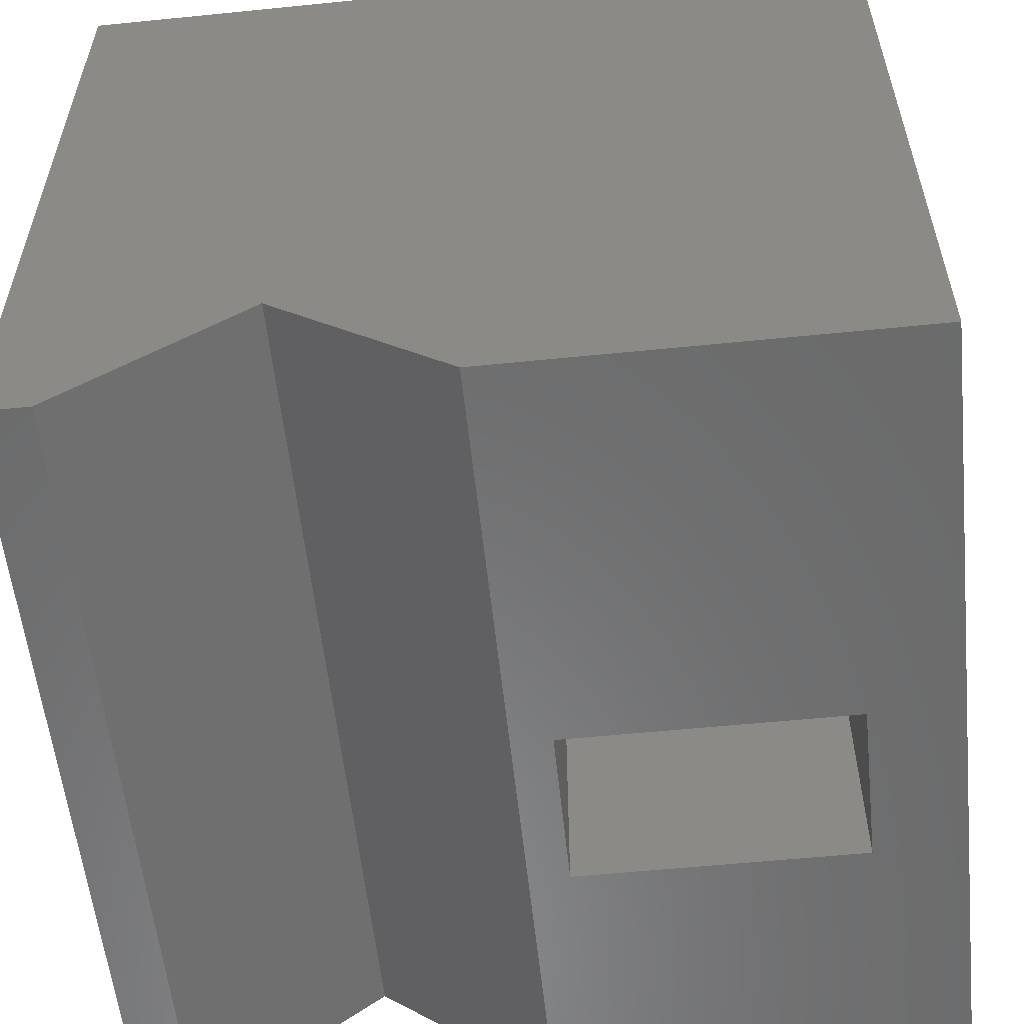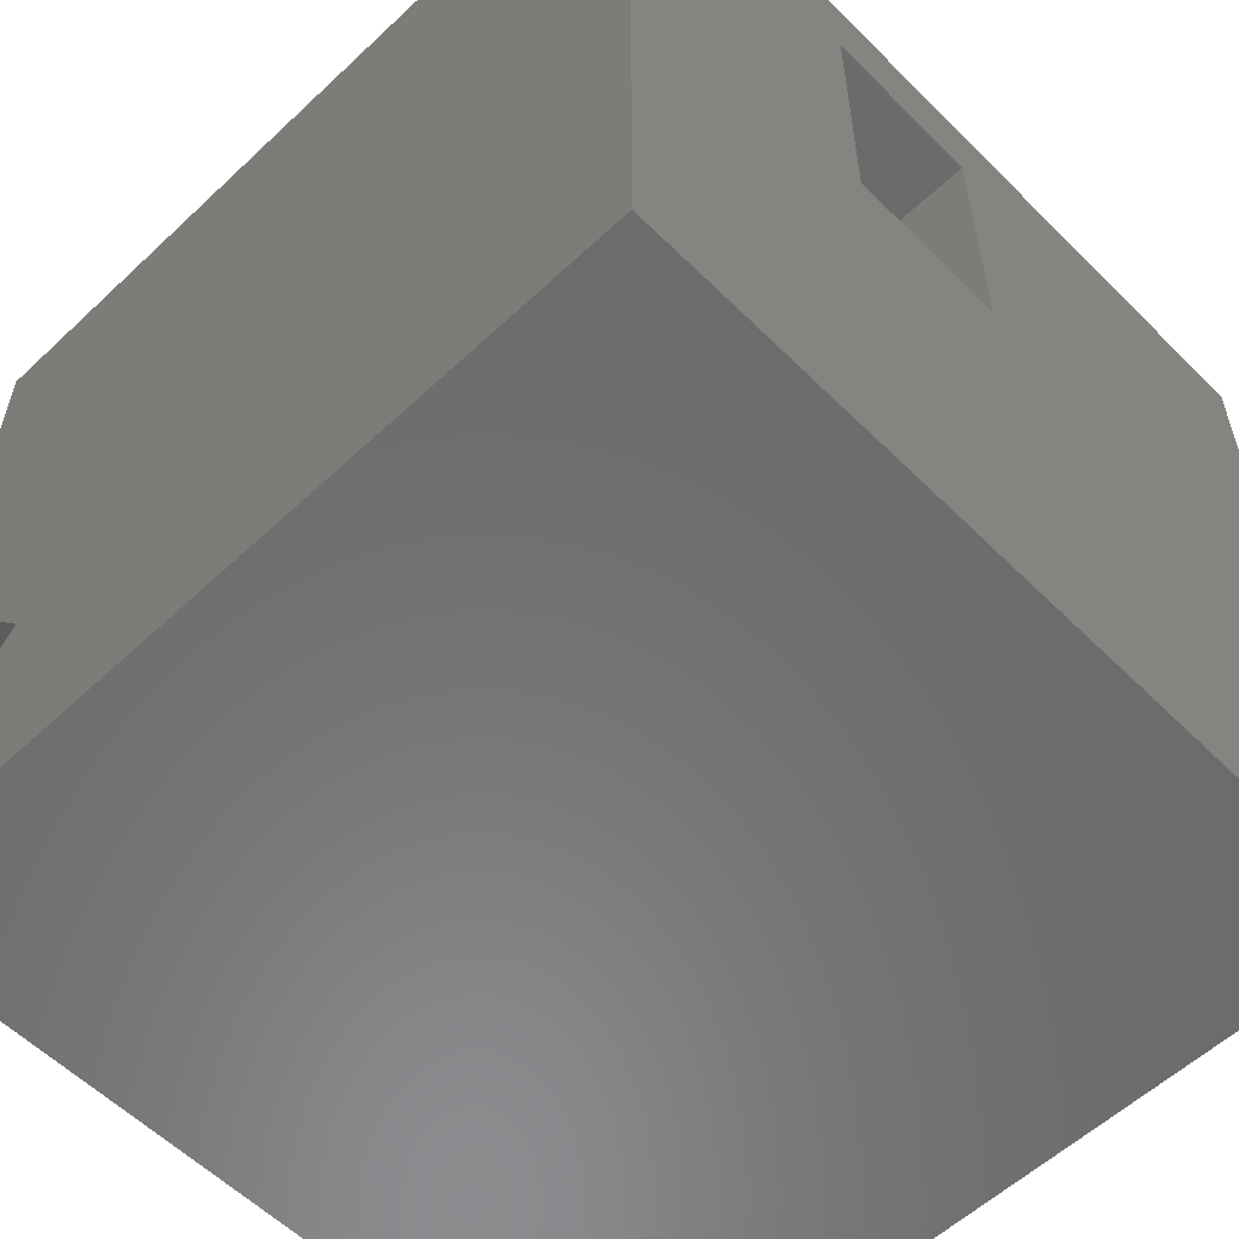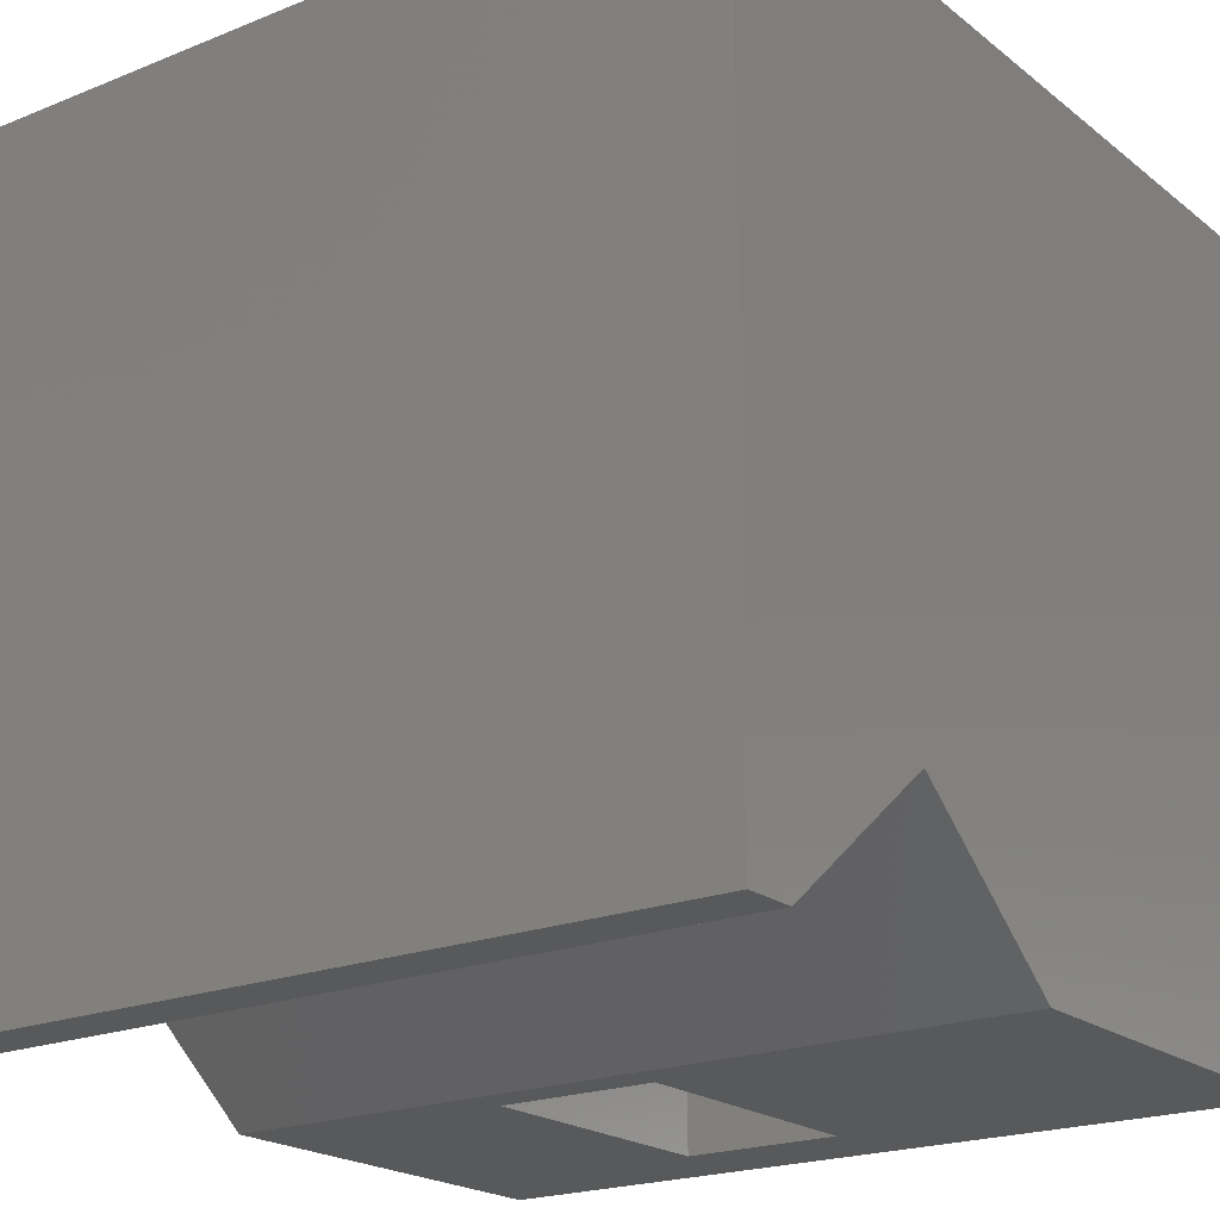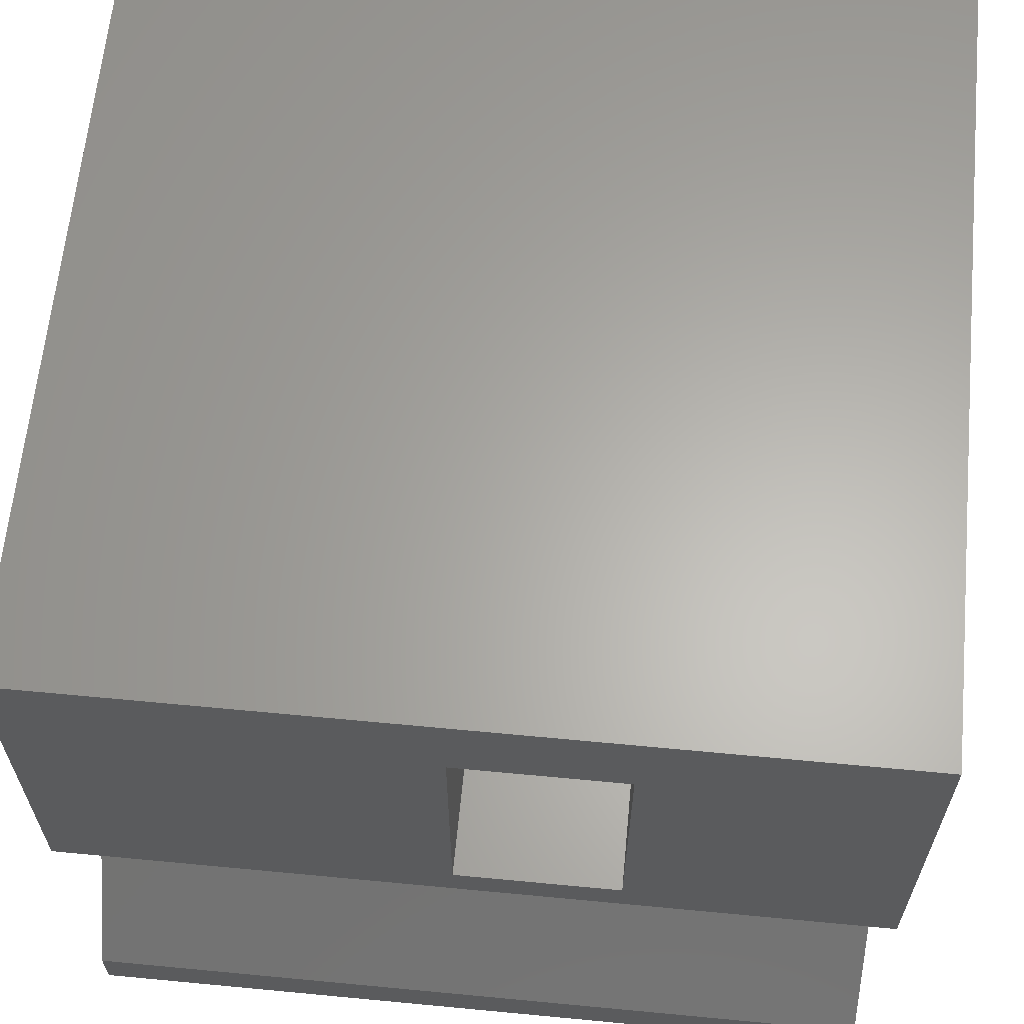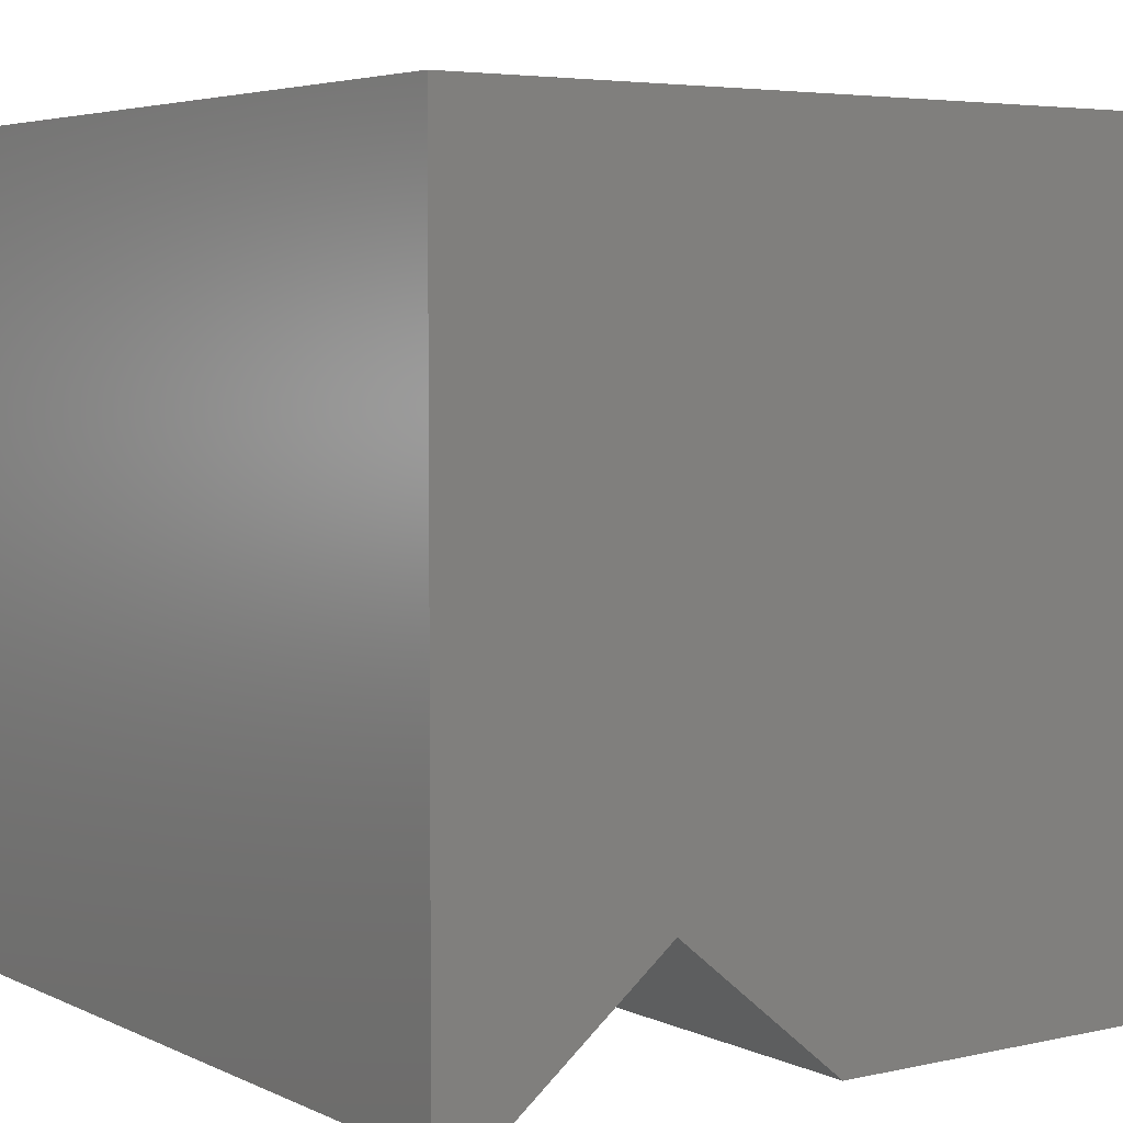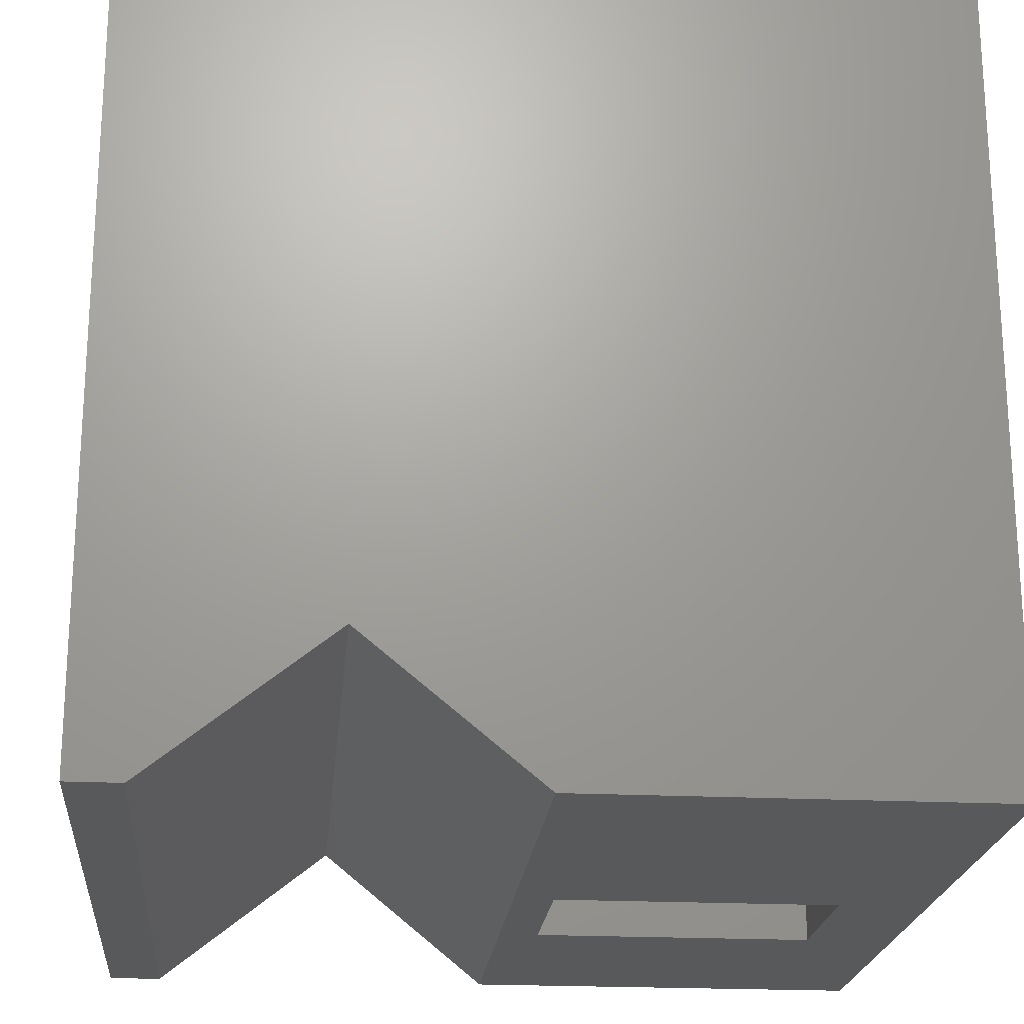
<metadata>
{"format":"stl","ext":"stl","renderer":"f3d","projection":"perspective","resolution":1024,"background":"white","views":[{"elev":-57.0,"azim":96.0,"up":"+Z"},{"elev":-57.3,"azim":-45.8,"up":"+Y"},{"elev":-20.6,"azim":36.1,"up":"+Z"},{"elev":63.3,"azim":-174.5,"up":"+Y"},{"elev":4.7,"azim":54.8,"up":"+Z"},{"elev":-21.2,"azim":84.9,"up":"+Z"}]}
</metadata>
<code>
# stl→obj: 36 verts, 44 faces
v 3.062e-13 5000 0
v 3236 5480 0
v 5212 5480 0
v 3236 8913 0
v -3.749e-29 1e+04 0
v 5212 8913 0
v 1e+04 1e+04 0
v 1e+04 5000 0
v 1e+04 1e+04 1e+04
v -6.123e-13 1e+04 1e+04
v 5212 8913 1e+04
v -3.749e-29 1e+04 1e+04
v 1e+04 0 1e+04
v 5212 5480 1e+04
v 6.123e-13 0 1e+04
v 3236 5480 1e+04
v 3236 8913 1e+04
v 1e+04 7.499e-29 0
v 1e+04 1.225e-12 1e+04
v 7.128e-29 -6.123e-13 0
v -6.123e-13 6.123e-13 1e+04
v 1e+04 0 0
v 6.123e-13 0 0
v 1e+04 650.6 0
v 5.725e-13 650.6 0
v 1e+04 2858 1755
v 1e+04 6.756e-29 0
v 1e+04 -5.517e-13 1e+04
v 3.299e-13 2858 1755
v 6.123e-13 -1.5e-28 0
v 0 1e+04 0
v 9.861e-29 -5.517e-13 1e+04
v 0 5000 0
v 0 2858 1755
v -3.553e-12 2858 1755
v -3.553e-12 650.6 0
f 1 2 3
f 2 1 4
f 4 1 5
f 4 5 6
f 6 5 7
f 6 7 3
f 3 7 8
f 3 8 1
f 9 7 10
f 10 7 5
f 11 9 12
f 9 11 13
f 13 11 14
f 13 14 15
f 15 14 16
f 15 16 12
f 12 16 17
f 12 17 11
f 18 19 20
f 20 19 21
f 22 23 24
f 24 23 25
f 26 8 7
f 27 24 28
f 28 24 26
f 28 26 9
f 9 26 7
f 29 25 30
f 31 1 10
f 10 1 29
f 10 29 32
f 32 29 30
f 8 26 33
f 33 26 34
f 26 24 35
f 35 24 36
f 11 17 6
f 6 17 4
f 17 16 4
f 4 16 2
f 16 14 2
f 2 14 3
f 14 11 3
f 3 11 6

</code>
